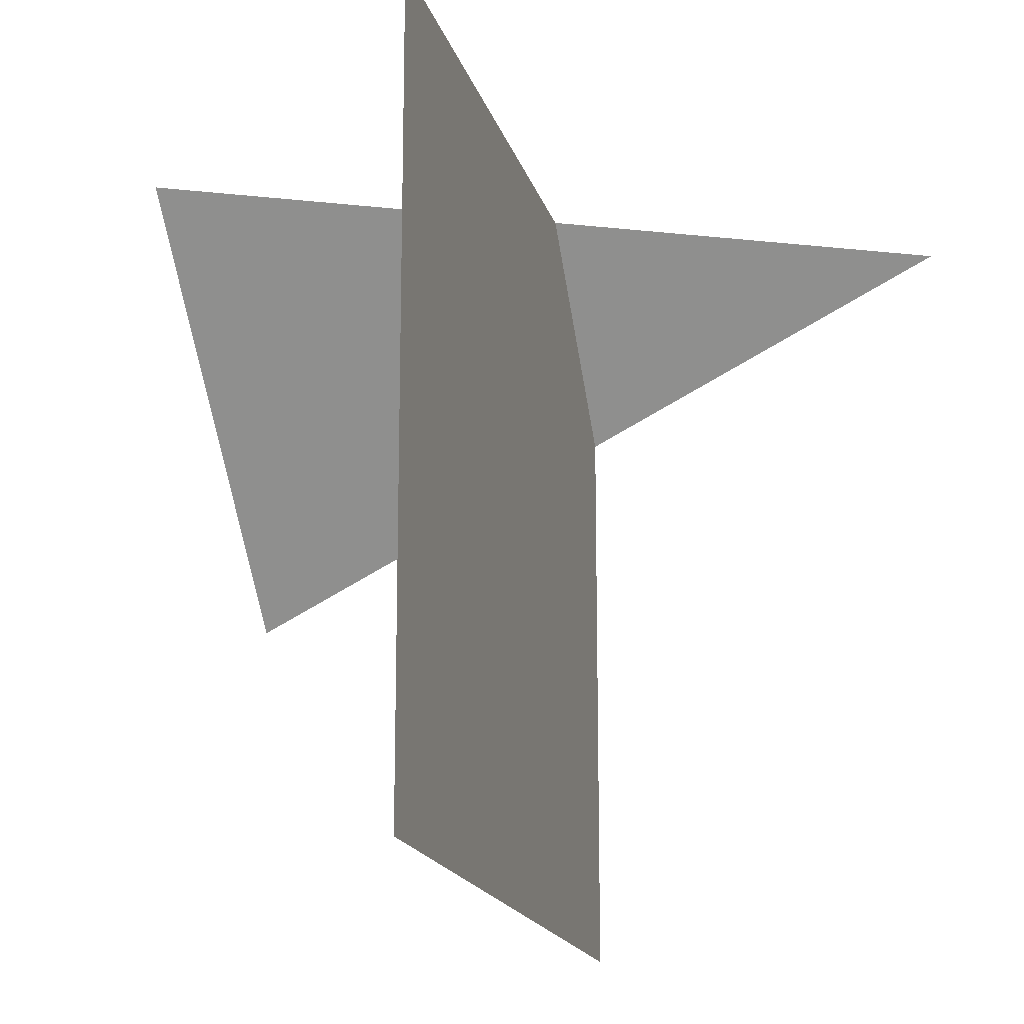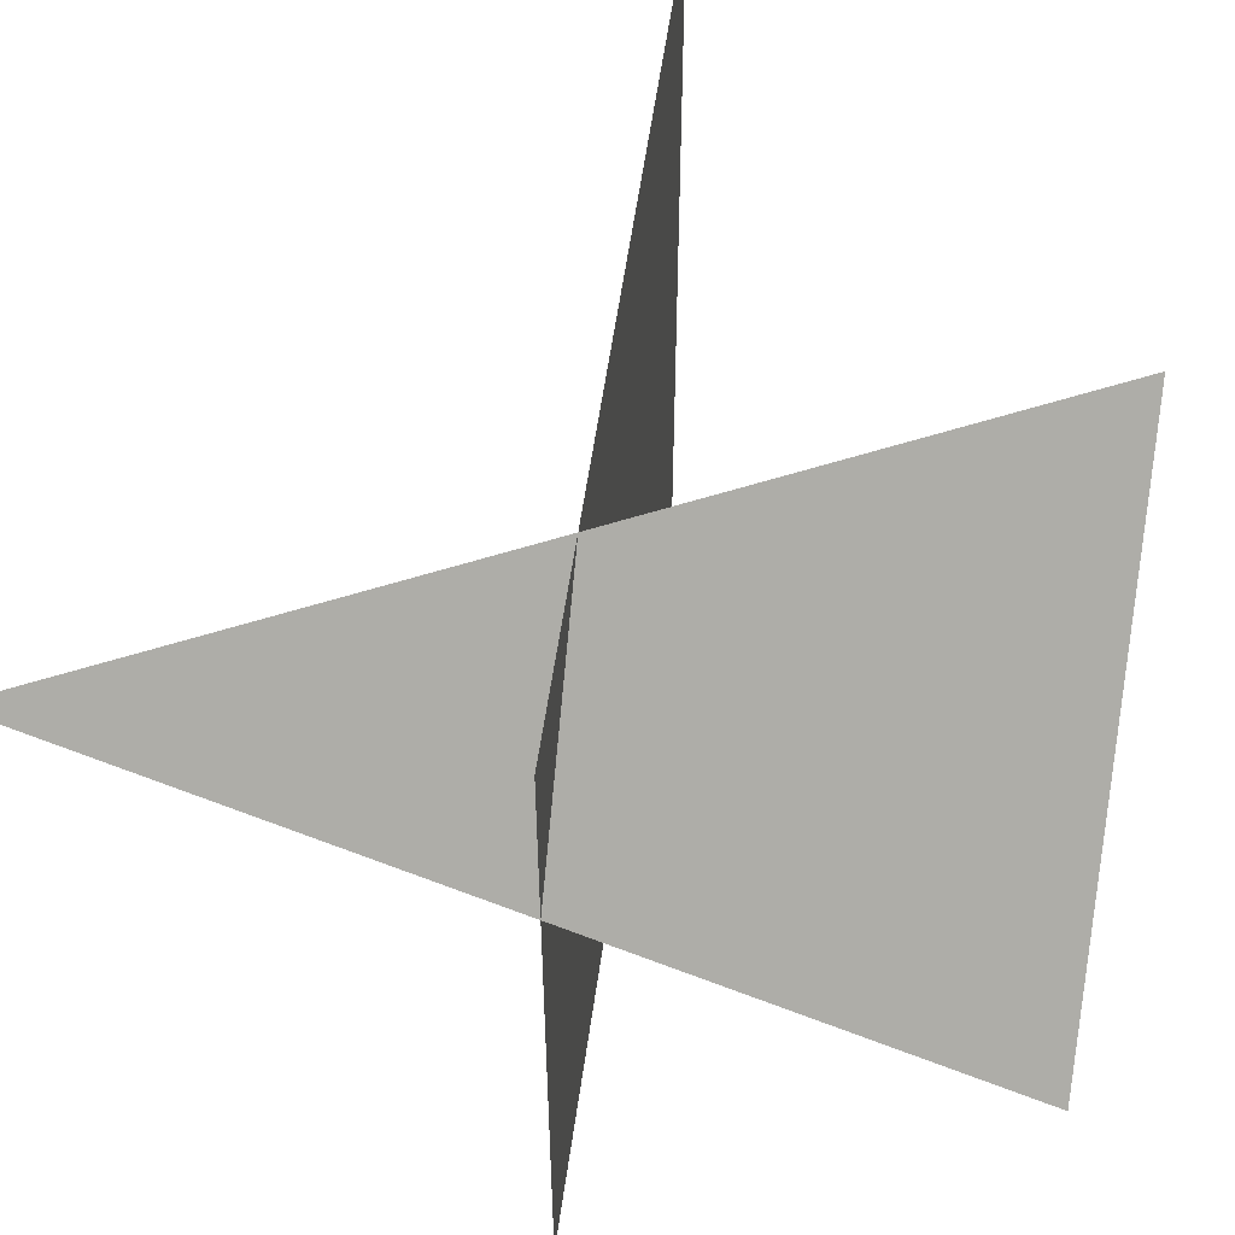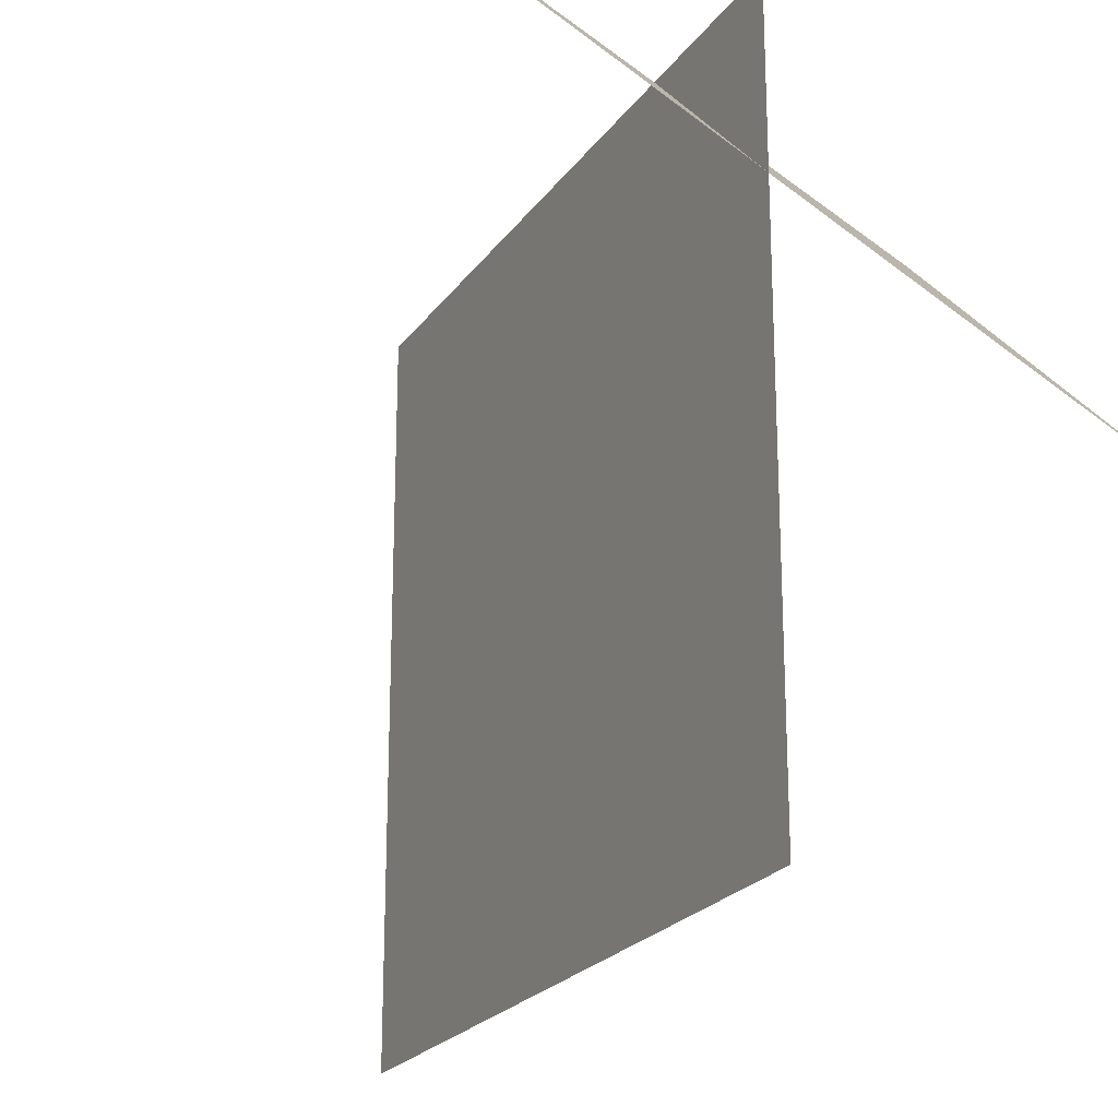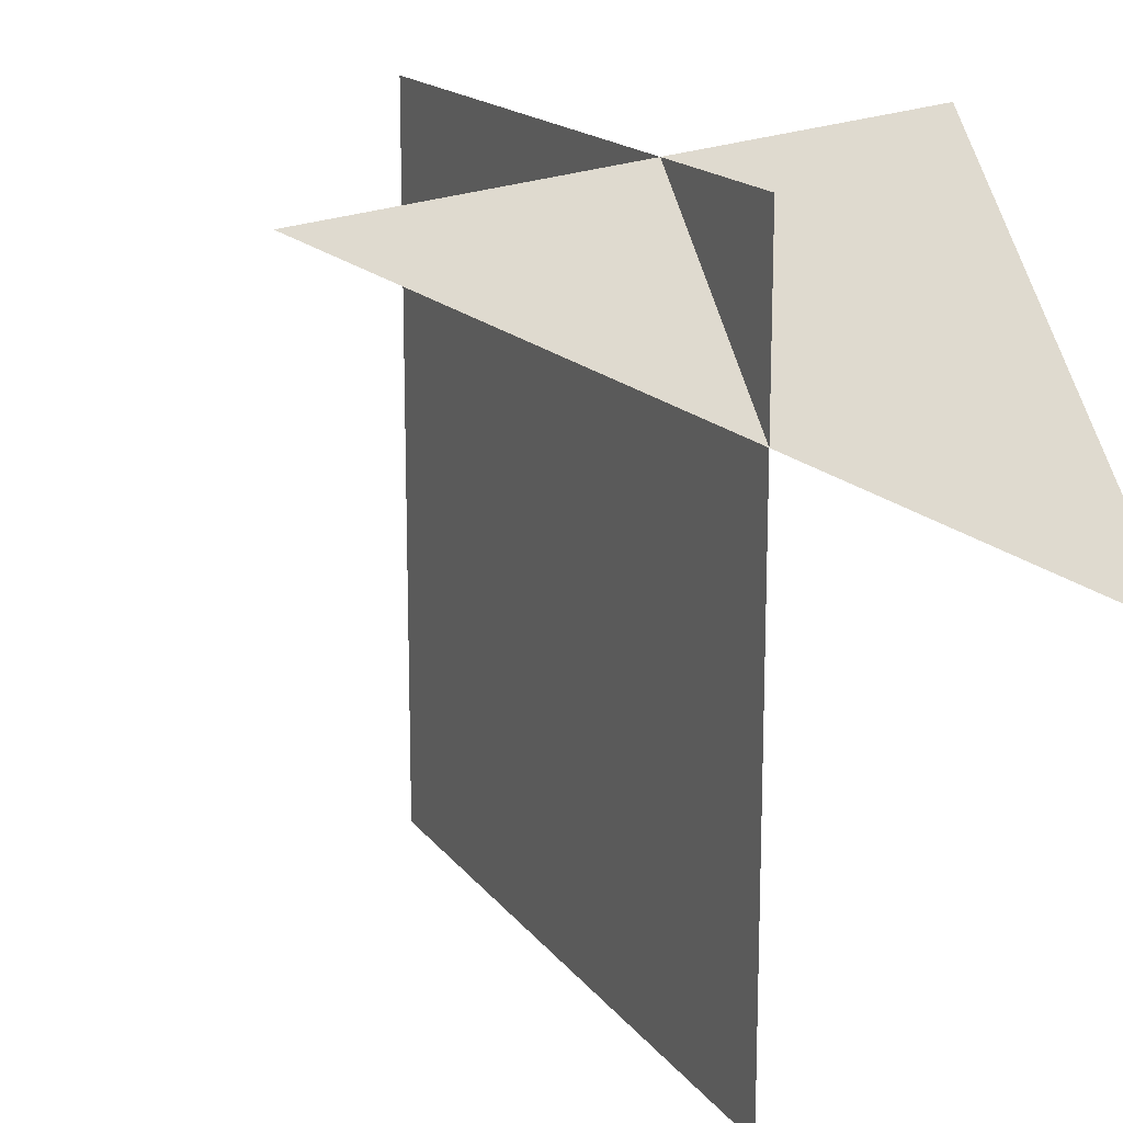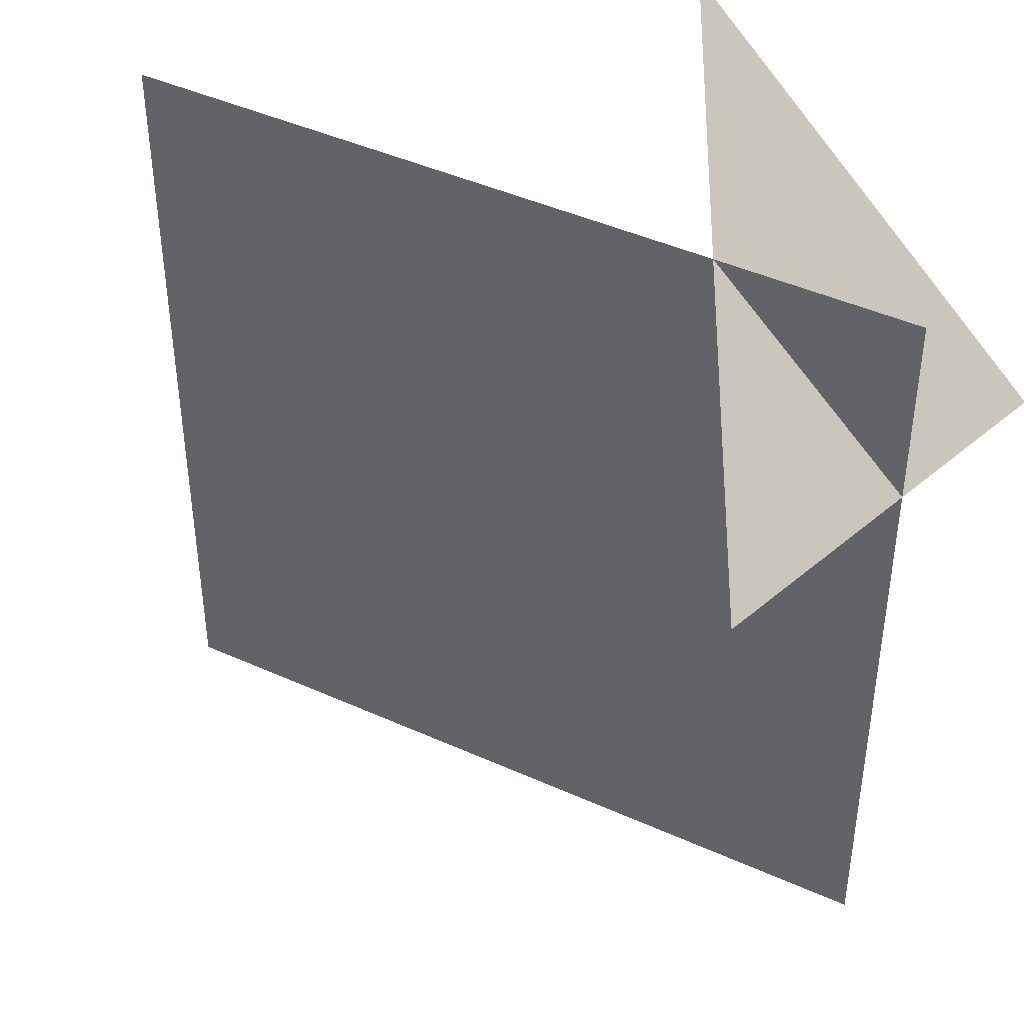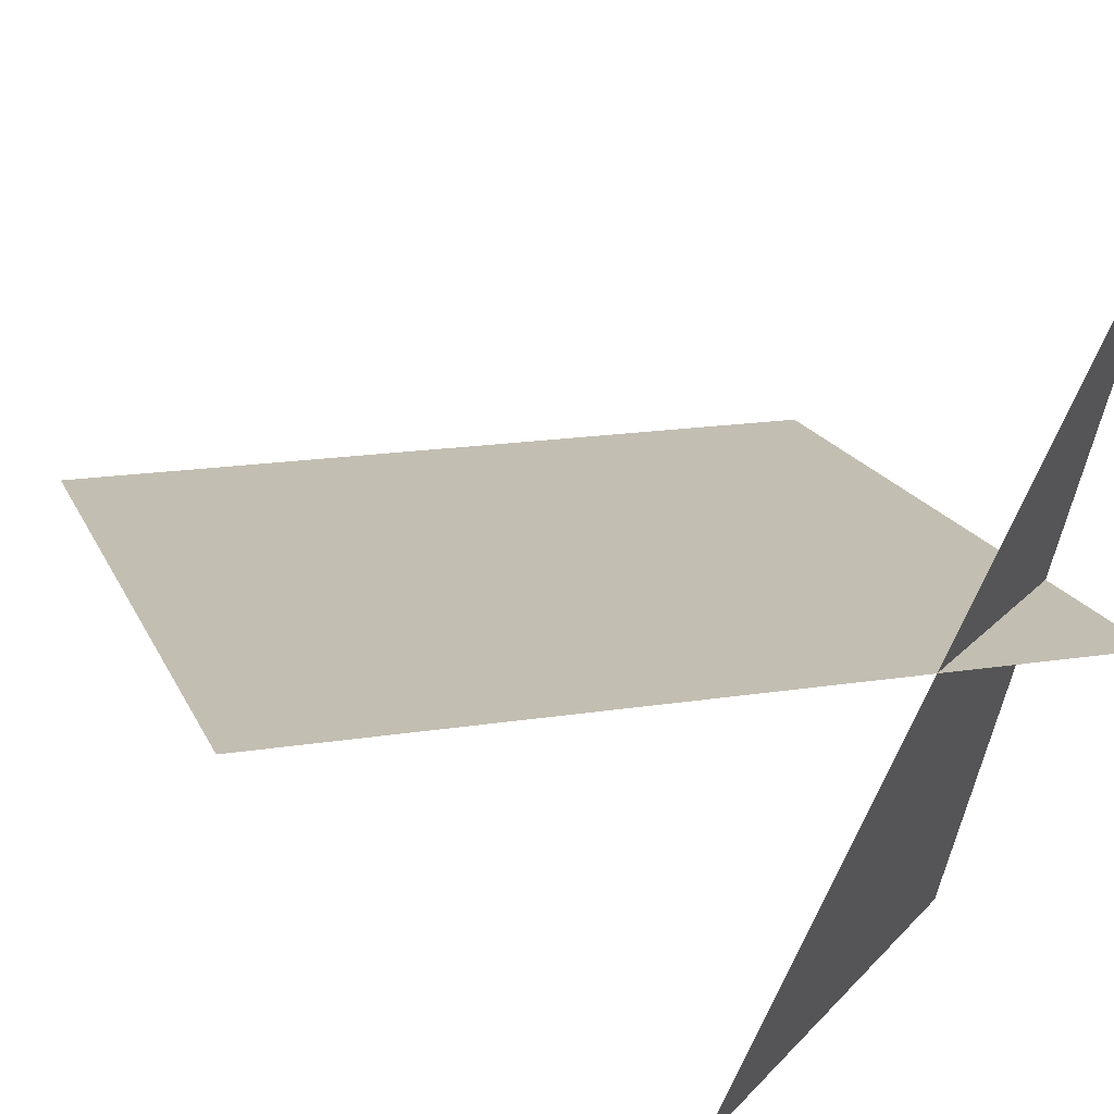
<metadata>
{"format":"obj","ext":"obj","renderer":"f3d","projection":"perspective","resolution":1024,"background":"white","views":[{"elev":-17.2,"azim":104.1,"up":"+Z"},{"elev":56.0,"azim":-82.1,"up":"+Z"},{"elev":-22.6,"azim":-116.0,"up":"+Z"},{"elev":16.4,"azim":-113.9,"up":"+Z"},{"elev":44.1,"azim":-152.1,"up":"+Z"},{"elev":17.4,"azim":-107.7,"up":"+Y"}]}
</metadata>
<code>
o Default
v -0.5 0 0.5
v 0.5 0 -0.5
v -0.5 0 -0.5
v 0.5 0 0.5
v 0 -0.5 0.5
v -0.5 -0.5 0
v -0.5 0.5 0.5
g water_bottomleft_corner
f 1 2 3
f 1 4 2
f 5 6 7

</code>
